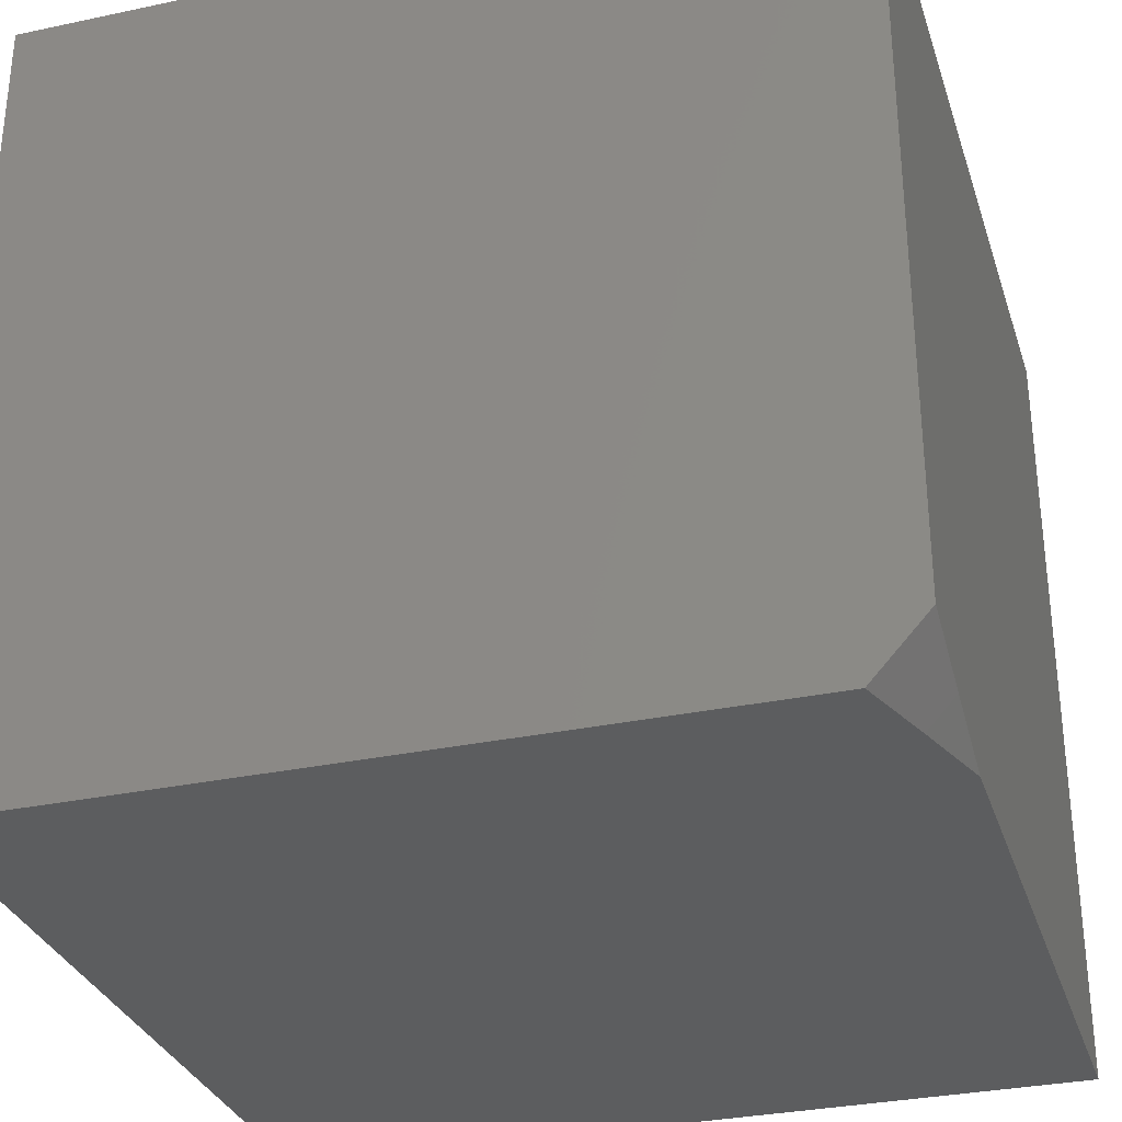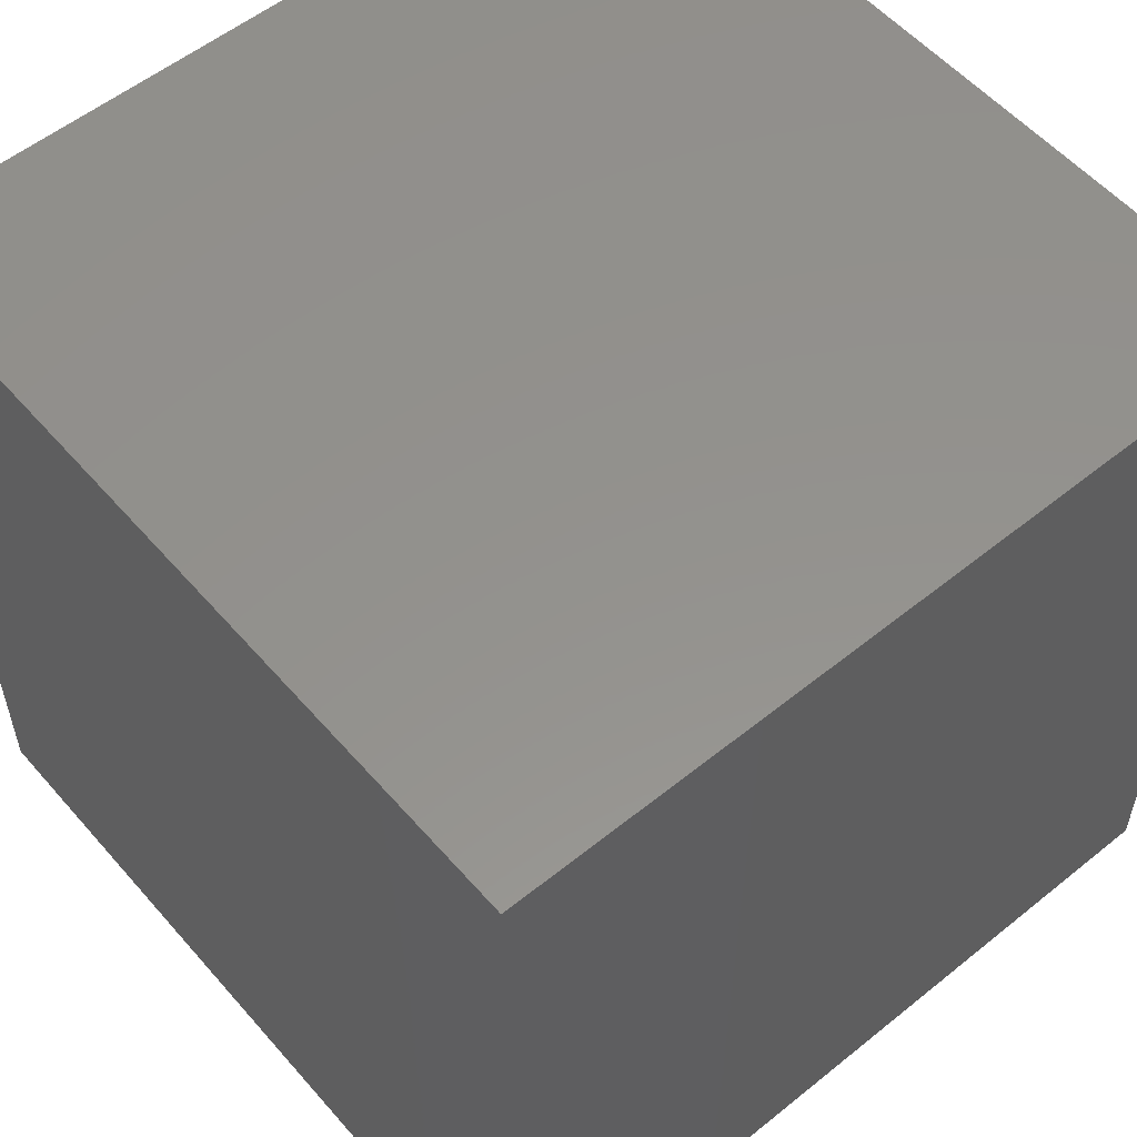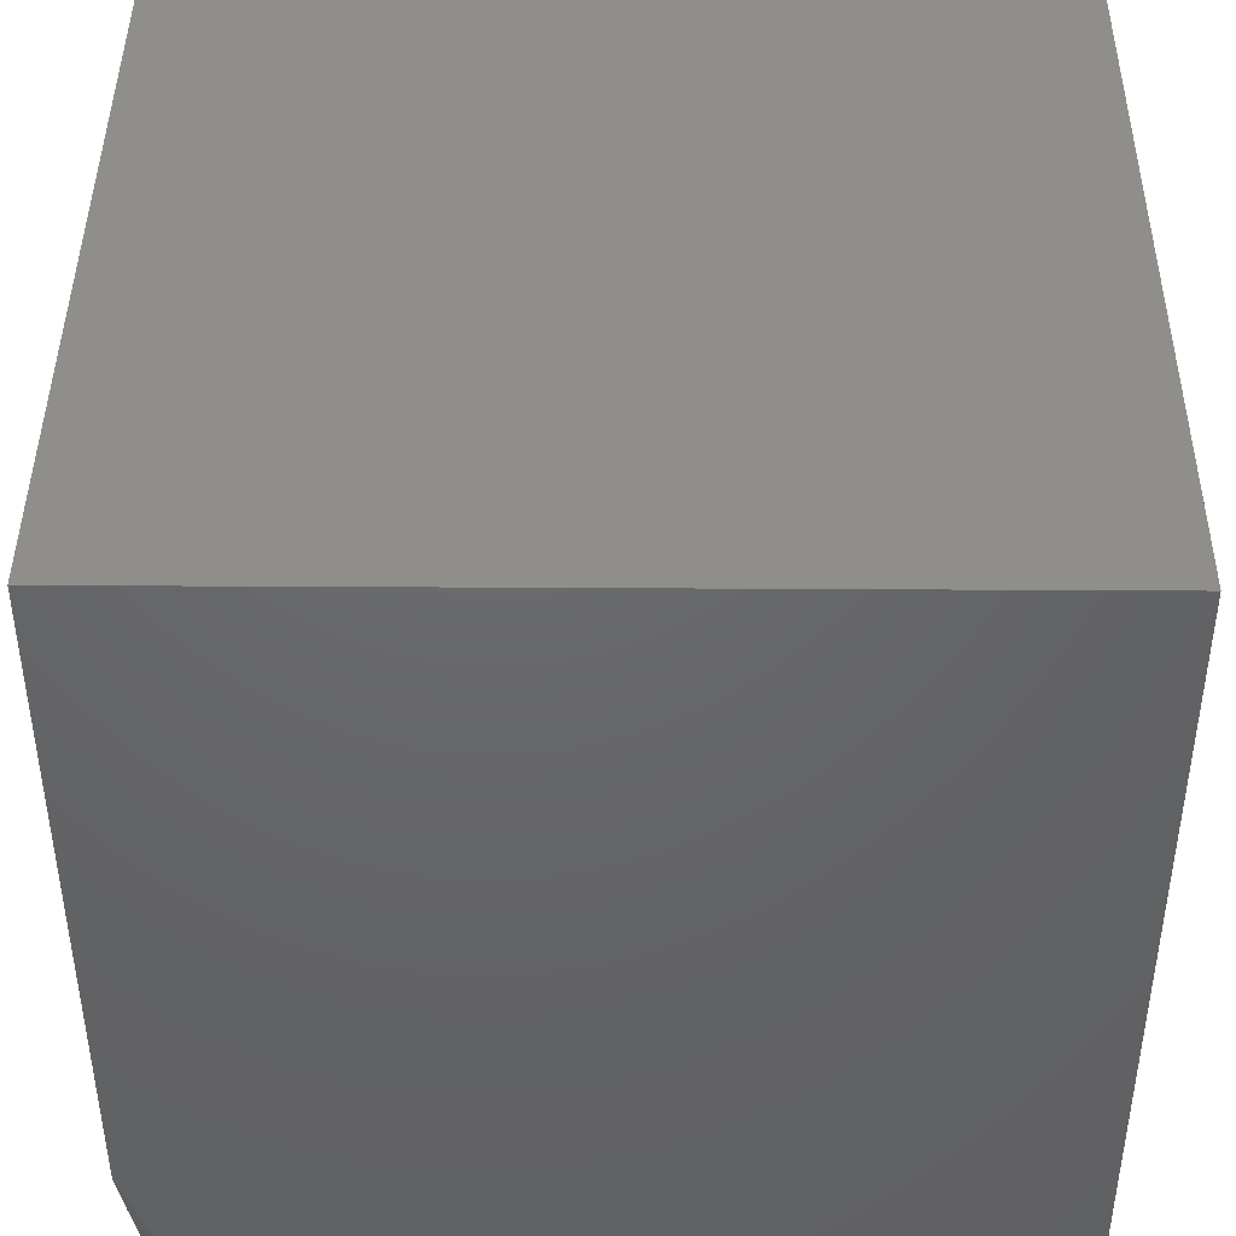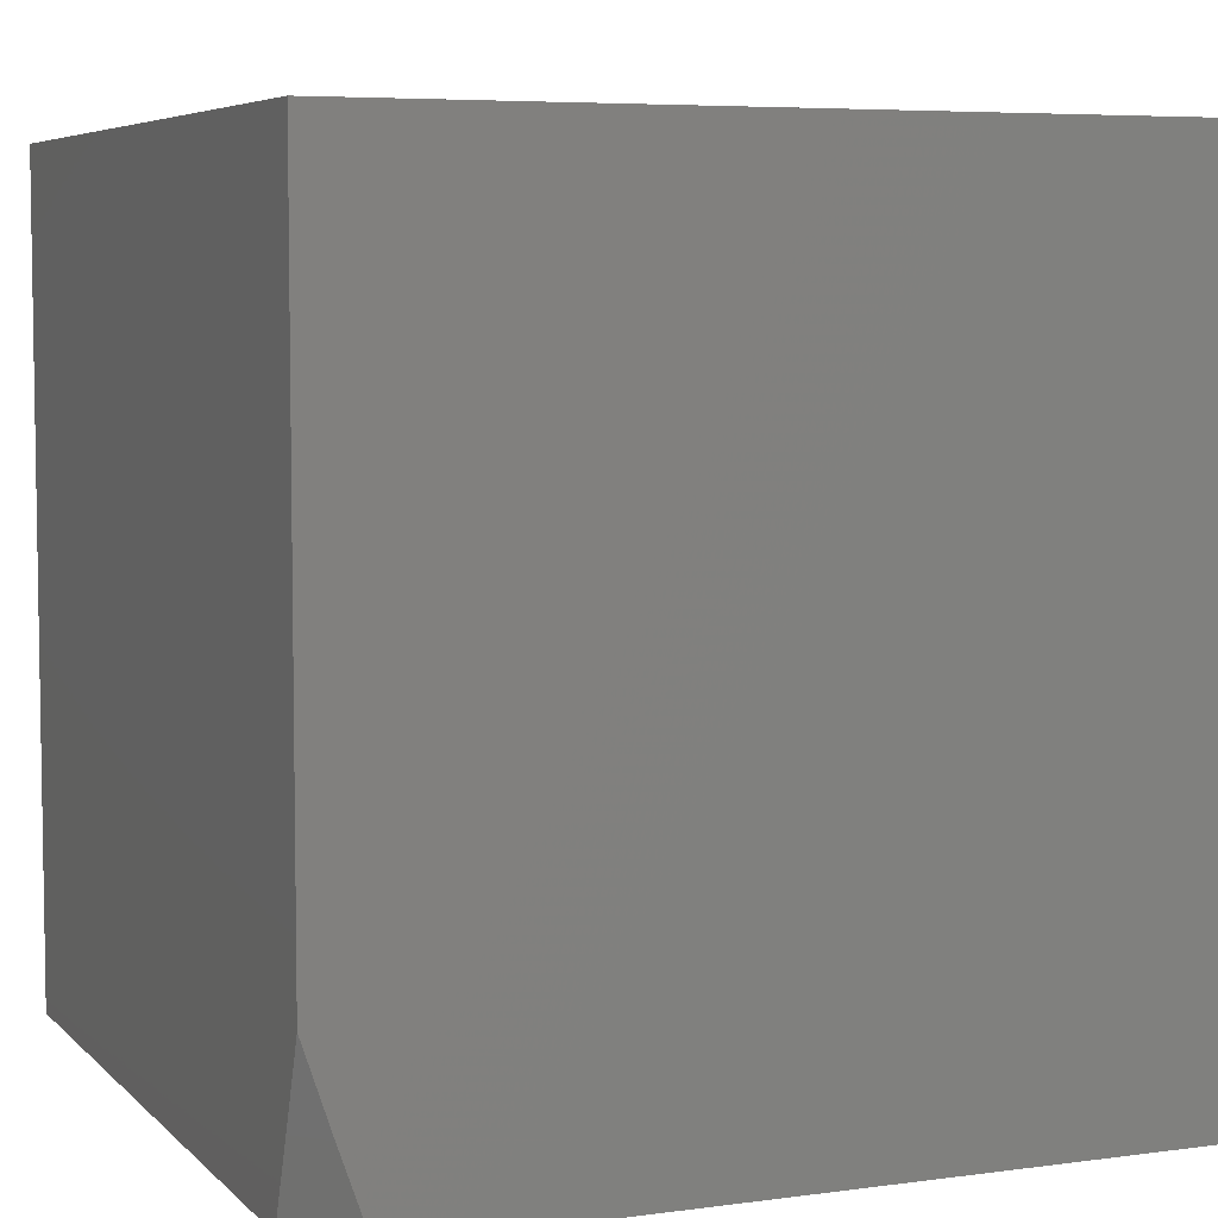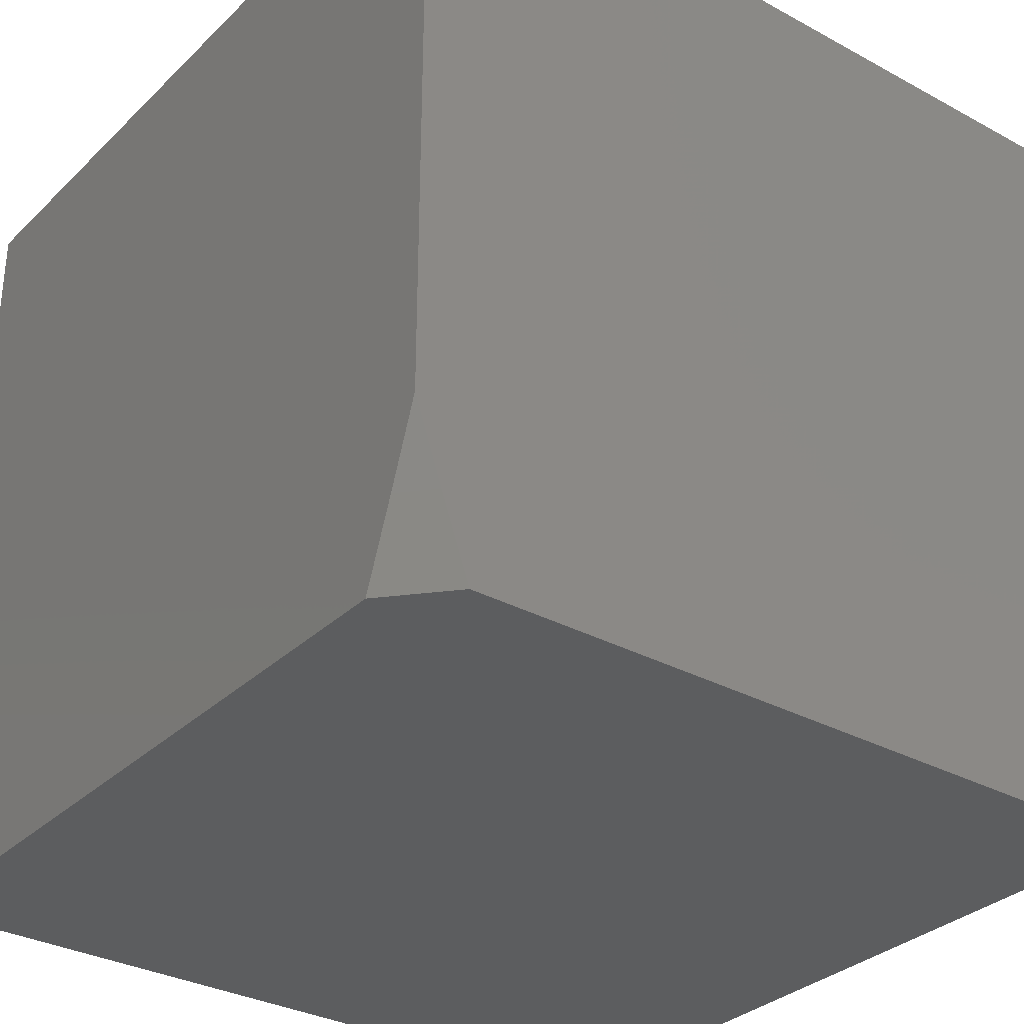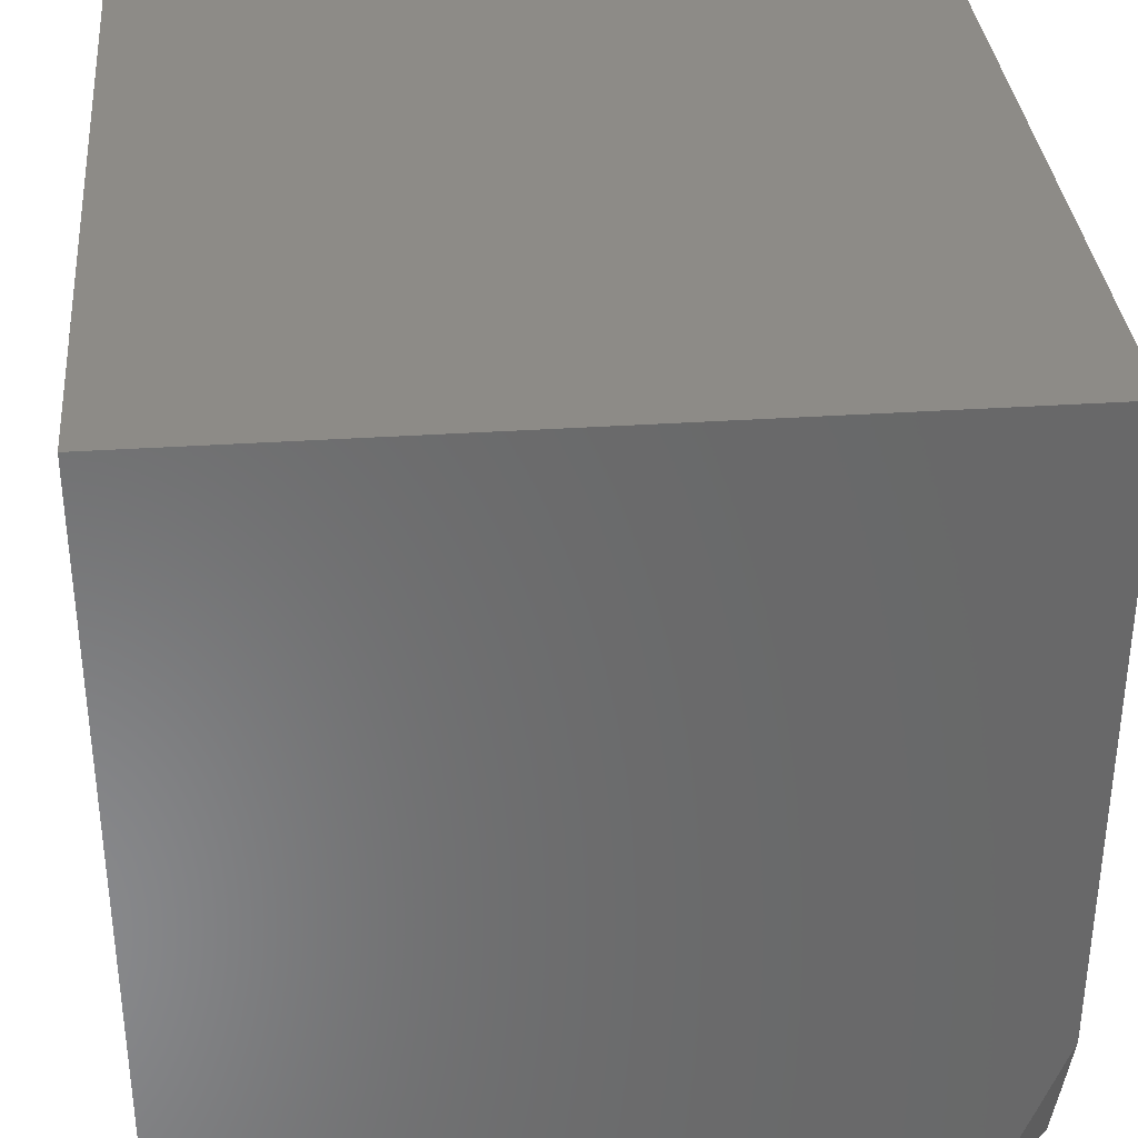
<metadata>
{"format":"stl","ext":"stl","renderer":"f3d","projection":"perspective","resolution":1024,"background":"white","views":[{"elev":-31.4,"azim":-163.2,"up":"+Y"},{"elev":55.5,"azim":49.7,"up":"+Y"},{"elev":43.0,"azim":0.4,"up":"+Z"},{"elev":5.9,"azim":-22.6,"up":"+Z"},{"elev":-32.1,"azim":-37.3,"up":"+Z"},{"elev":34.6,"azim":-95.1,"up":"+Z"}]}
</metadata>
<code>
# stl→obj: 13 verts, 22 faces
v -8 -6.963 -2.9
v -8 -6.925 -3
v -7.985 -6.98 -2.9
v -7.932 -7 -3
v -7.966 -7 -2.9
v -8 -7 -2.8
v -7 -7 -3
v -7 -7 -2
v -8 -7 -2
v -7 -6 -3
v -8 -6 -3
v -7 -6 -2
v -8 -6 -2
f 1 2 3
f 3 2 4
f 3 4 5
f 5 6 3
f 3 6 1
f 5 7 6
f 6 7 8
f 6 8 9
f 5 4 7
f 4 2 7
f 7 2 10
f 10 2 11
f 12 13 8
f 8 13 9
f 2 1 11
f 11 1 6
f 11 6 13
f 13 6 9
f 12 10 13
f 13 10 11
f 8 7 12
f 12 7 10

</code>
